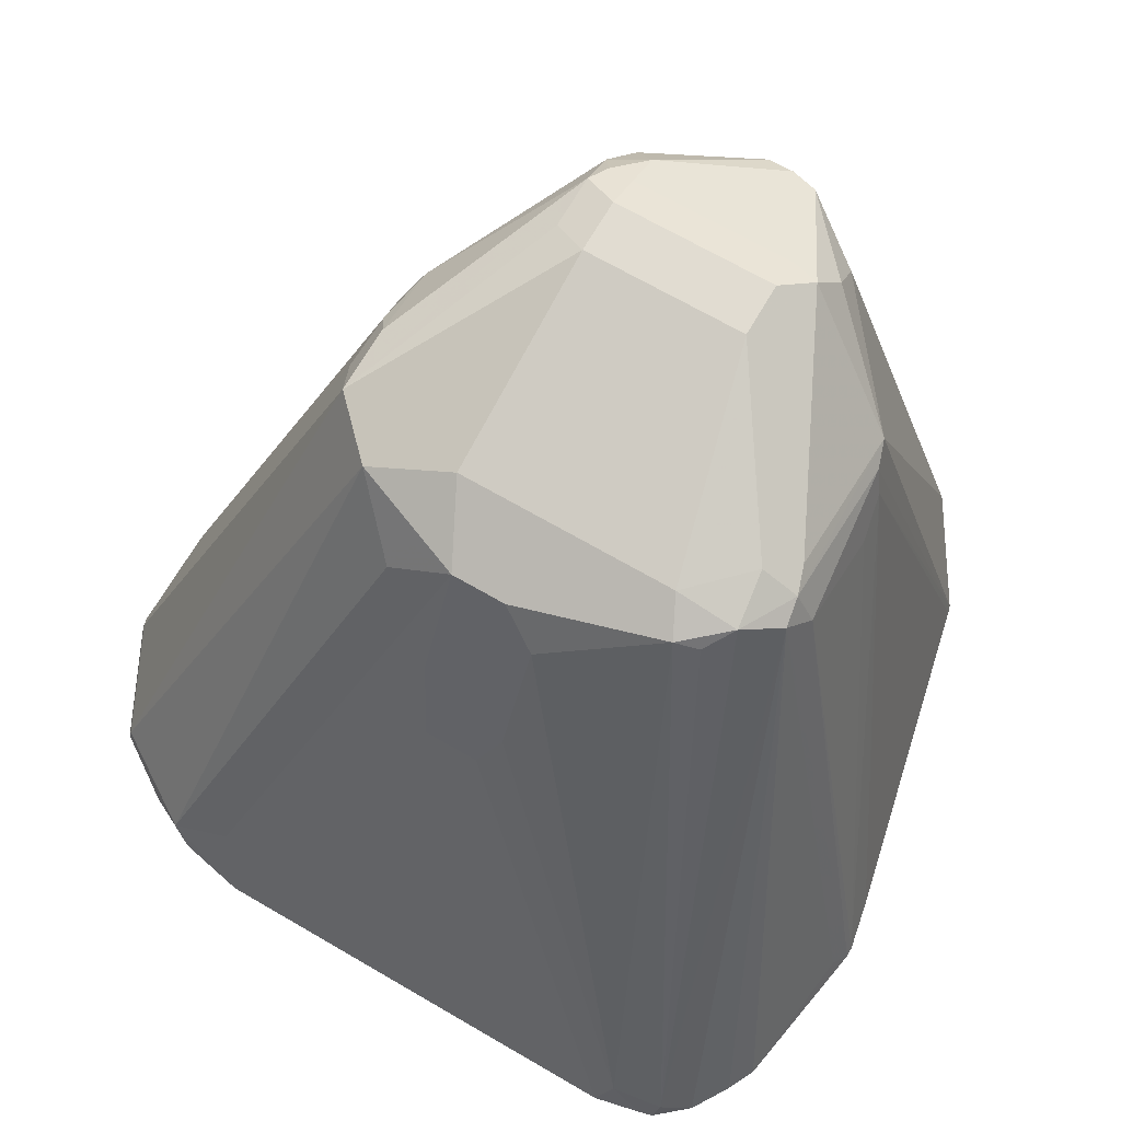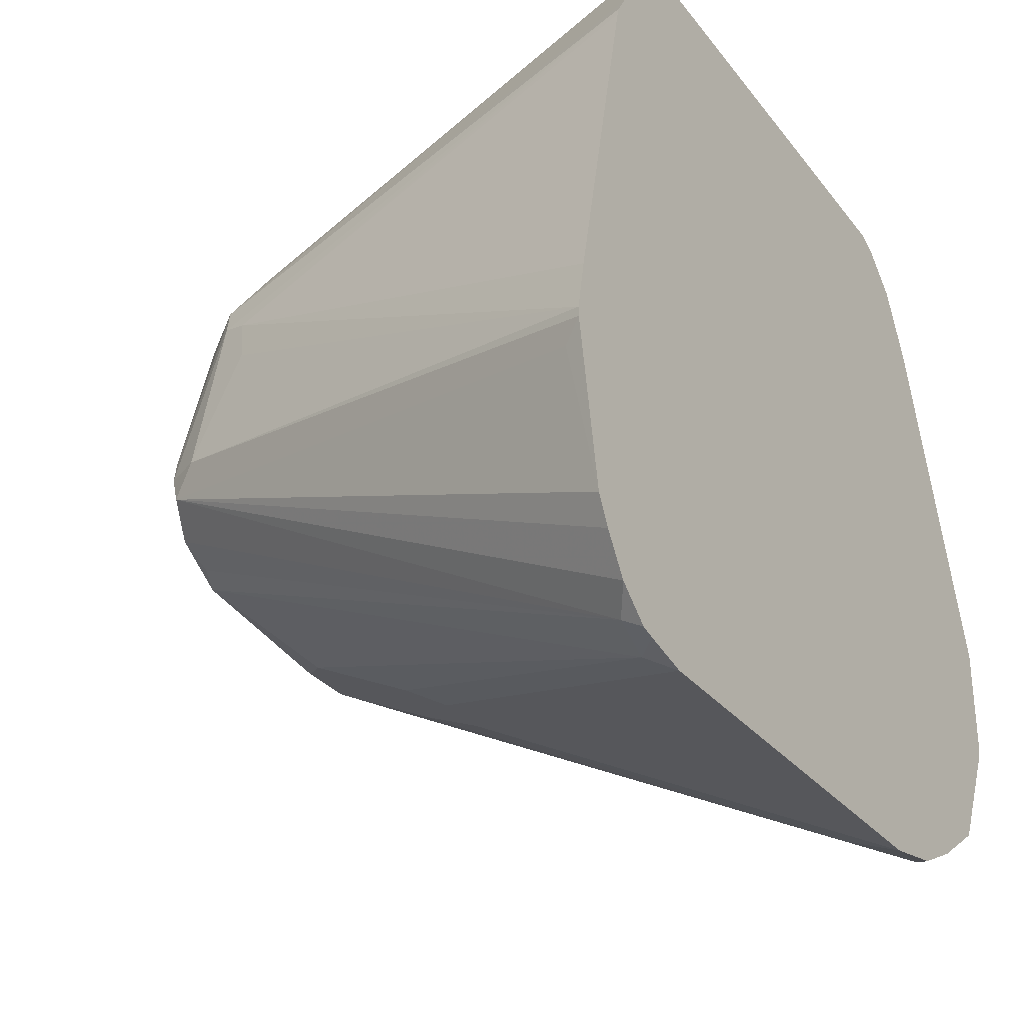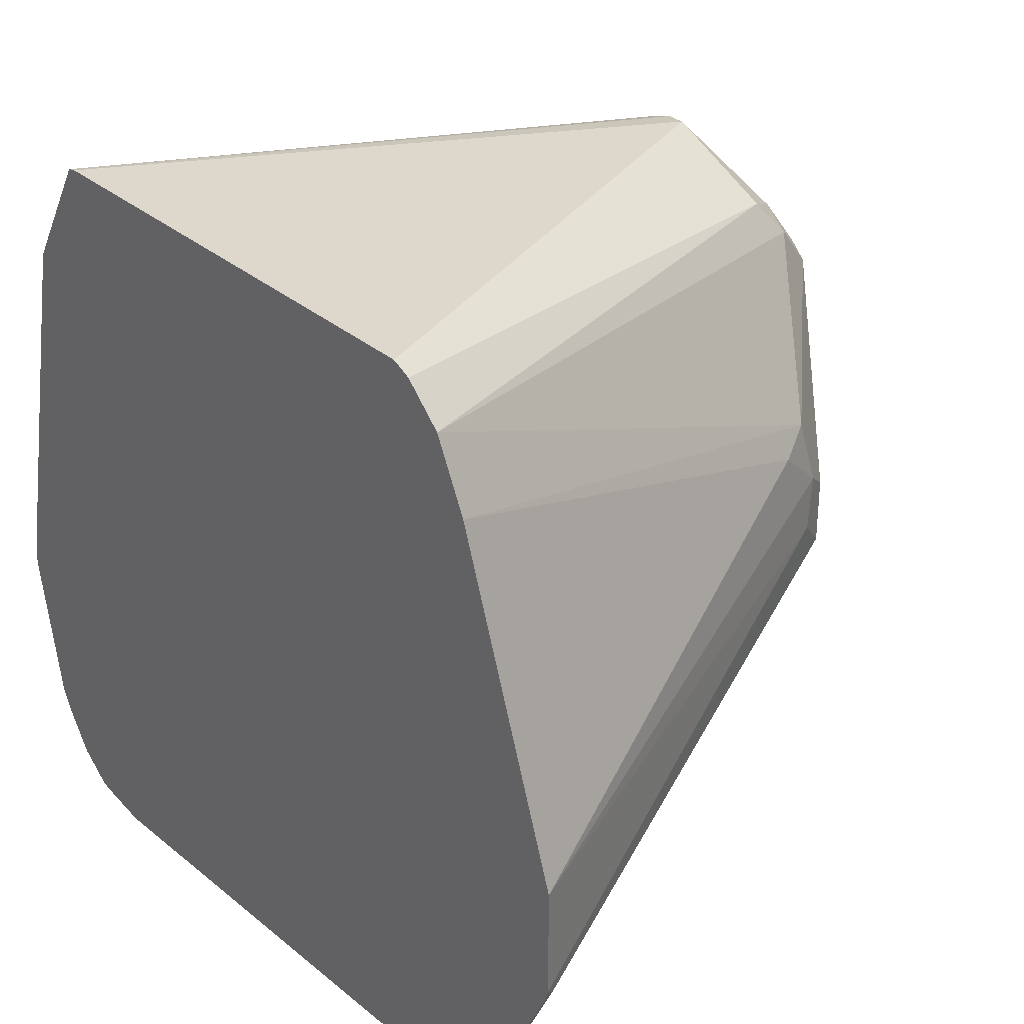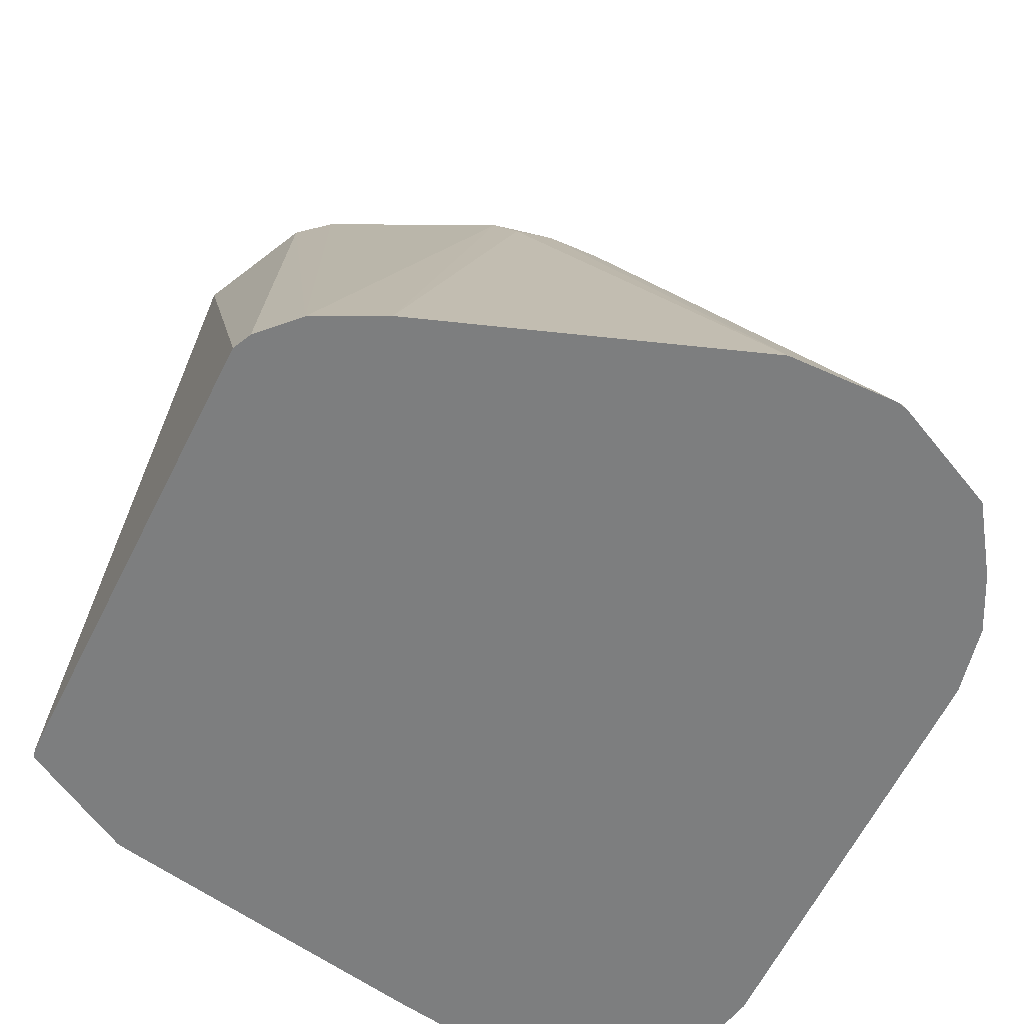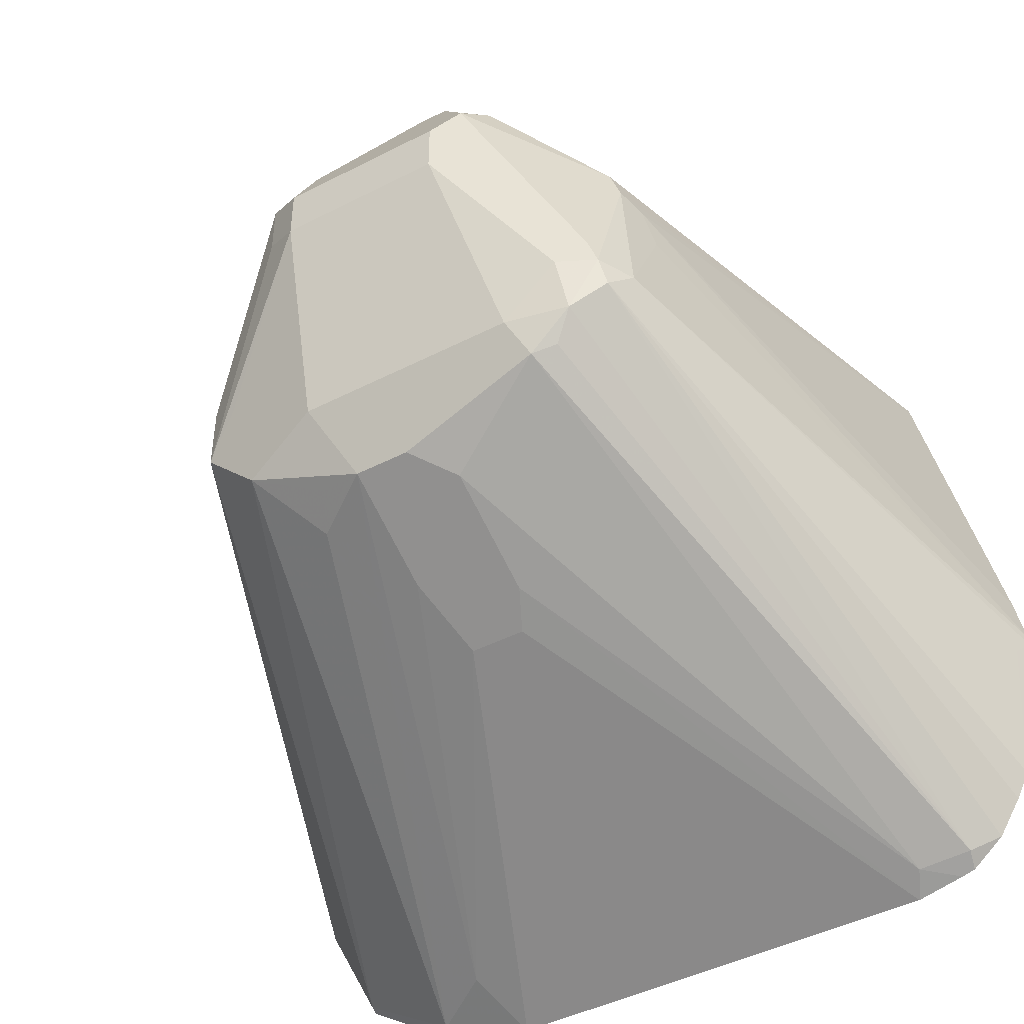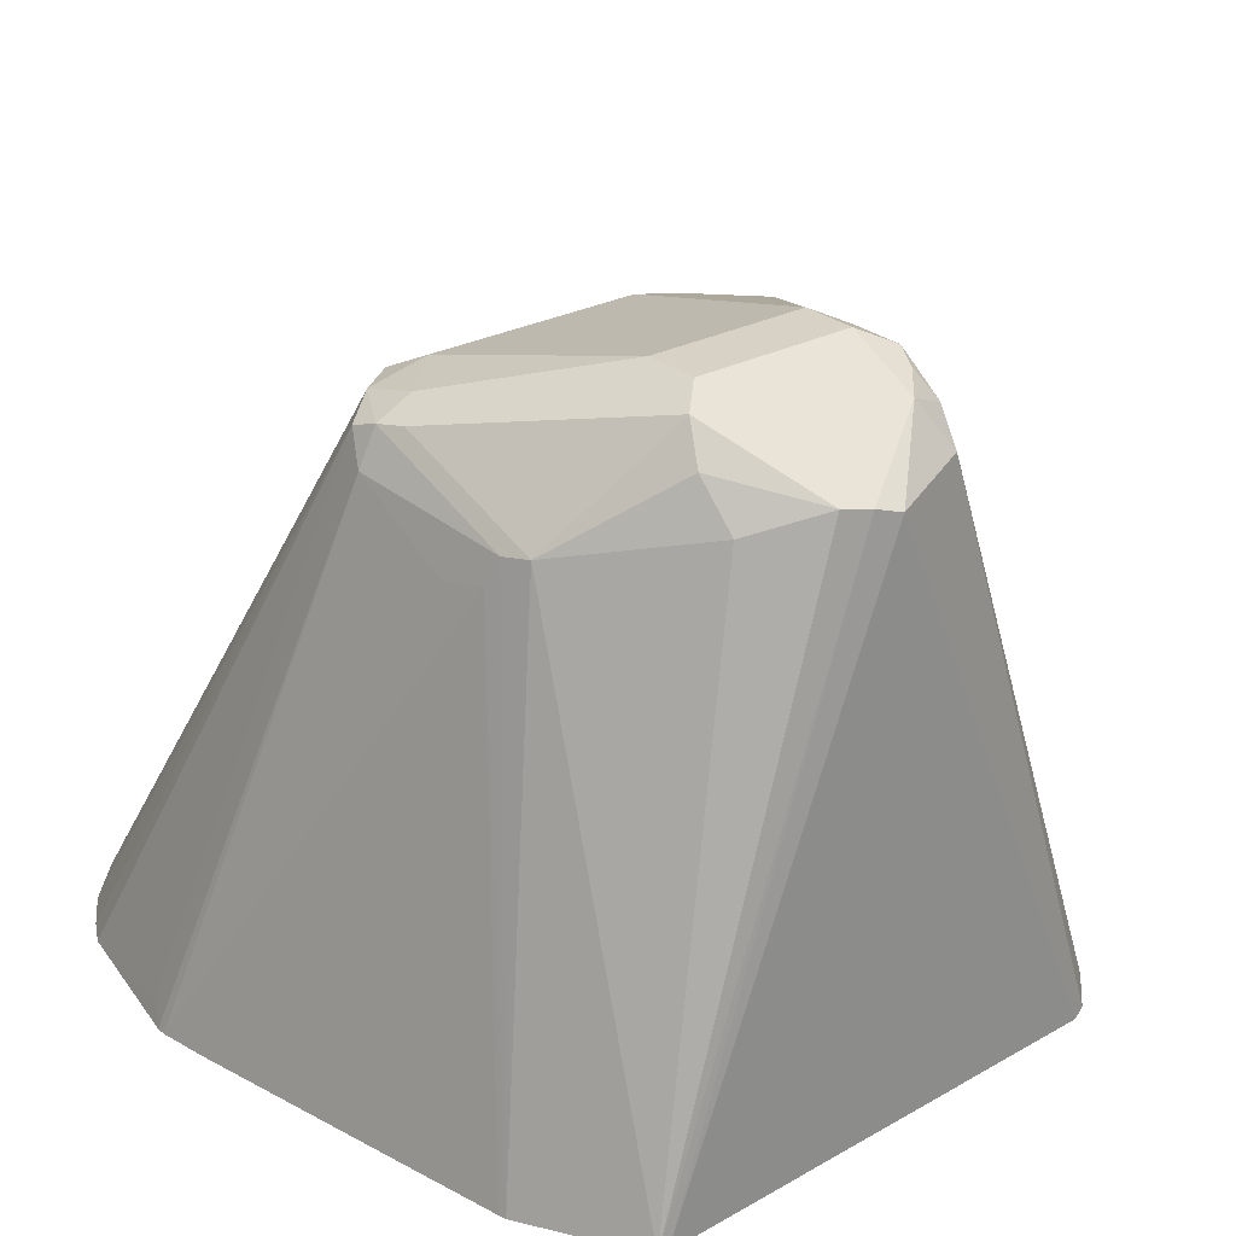
<metadata>
{"format":"obj","ext":"obj","renderer":"f3d","projection":"perspective","resolution":1024,"background":"white","views":[{"elev":69.3,"azim":30.1,"up":"+Z"},{"elev":-30.8,"azim":121.7,"up":"+Y"},{"elev":30.6,"azim":-131.1,"up":"+Y"},{"elev":-59.3,"azim":-114.8,"up":"+Z"},{"elev":-45.4,"azim":30.6,"up":"+Y"},{"elev":27.6,"azim":141.2,"up":"+Z"}]}
</metadata>
<code>
v -0.04854 0.1346 0.569
v 1.471e-05 0.1832 0.6827
v -0.05549 0.1443 0.5884
v -0.07493 0.1415 0.5745
v -0.0694 0.1388 0.569
v 0.08465 0.1346 0.569
v 0.005537 0.1887 0.6938
v -0.005533 0.1943 0.7049
v 0.01663 0.1832 0.6827
v -0.005533 0.2109 0.7382
v -0.02497 0.2082 0.7243
v -0.04162 0.2248 0.741
v -0.1054 0.161 0.5717
v -0.1027 0.1582 0.569
v -0.08595 0.1471 0.569
v -0.07493 0.1415 0.569
v 0.09865 0.1377 0.569
v 0.0888 0.1388 0.5773
v 0.02218 0.1887 0.6938
v 0.01108 0.1943 0.7049
v 0.01108 0.2109 0.7382
v -0.01663 0.2331 0.7493
v -0.01943 0.2137 0.7354
v -0.03052 0.2359 0.7465
v -0.04716 0.2525 0.7465
v -0.05826 0.2415 0.741
v -0.1221 0.1943 0.5717
v -0.106 0.1604 0.569
v 0.1027 0.1388 0.569
v 0.1041 0.1415 0.5745
v 0.05549 0.222 0.7438
v 0.02218 0.2054 0.7271
v -0.01663 0.2997 0.766
v 0.04994 0.2331 0.7493
v -0.05826 0.2623 0.741
v -0.06243 0.2685 0.7327
v -0.06381 0.2525 0.7299
v -0.02775 0.3053 0.7604
v -0.1235 0.197 0.569
v -0.1227 0.1937 0.569
v 0.1123 0.1471 0.569
v 0.07908 0.2415 0.741
v 0.06868 0.2331 0.7451
v 0.06244 0.2248 0.741
v -0.01663 0.3164 0.766
v 0.0333 0.2997 0.766
v 0.06659 0.2498 0.7493
v -0.06103 0.2886 0.7271
v -0.02775 0.3219 0.7604
v -0.06661 0.2831 0.716
v -0.1235 0.2303 0.569
v 0.1194 0.1583 0.569
v 0.1235 0.1665 0.569
v 0.129 0.2082 0.5745
v 0.1318 0.2137 0.569
v 0.08325 0.2498 0.7327
v 0.07771 0.2498 0.7438
v -0.01663 0.3275 0.7604
v 0.0333 0.3164 0.766
v 0.04162 0.3247 0.7618
v 0.0444 0.2997 0.7604
v -0.08042 0.3511 0.569
v -0.09017 0.3302 0.569
v -0.02912 0.3351 0.7493
v -0.02497 0.3289 0.7576
v 0.1318 0.2165 0.569
v 0.08325 0.2831 0.716
v 0.07771 0.2997 0.7271
v 0.07493 0.308 0.7285
v 0.07493 0.2581 0.7451
v -0.01663 0.3386 0.7549
v 0.0333 0.3275 0.7604
v 0.01663 0.3608 0.7438
v 0.04577 0.333 0.7514
v 0.02495 0.358 0.7451
v -0.0694 0.3621 0.569
v -0.02497 0.3455 0.741
v 0.1289 0.2318 0.569
v 0.08048 0.2969 0.7188
v 0.1062 0.3354 0.569
v 0.1027 0.3412 0.569
v 0.086 0.3691 0.569
v 0.0444 0.3441 0.7382
v 0.008311 0.3622 0.741
v 0.08325 0.3696 0.569
v -0.06378 0.3649 0.569
v 0.1068 0.333 0.569
f 45 59 60
f 45 58 49
f 42 56 57
f 42 57 43
f 42 55 56
f 45 60 58
f 43 57 47
f 46 47 61
f 49 58 65
f 46 60 59
f 47 57 61
f 48 62 63
f 48 63 50
f 48 49 64
f 48 64 62
f 30 41 42
f 49 65 64
f 46 61 60
f 42 54 55
f 35 48 36
f 42 52 53
f 50 63 51
f 30 42 43
f 30 43 44
f 30 44 31
f 31 44 43
f 31 43 34
f 33 45 49
f 33 49 38
f 42 53 54
f 33 46 59
f 34 43 47
f 34 47 46
f 35 49 48
f 36 48 50
f 36 50 51
f 36 51 37
f 37 51 39
f 41 52 42
f 33 59 45
f 53 55 54
f 64 71 77
f 56 67 68
f 68 80 69
f 69 80 81
f 69 81 82
f 69 82 83
f 69 83 74
f 71 84 77
f 71 73 84
f 73 75 82
f 68 79 80
f 73 82 85
f 74 83 75
f 75 83 82
f 76 77 84
f 76 84 86
f 78 87 79
f 79 87 80
f 84 85 86
f 29 41 30
f 73 85 84
f 55 66 56
f 67 79 68
f 66 78 79
f 56 68 57
f 56 66 67
f 57 68 69
f 57 69 70
f 57 70 61
f 58 71 65
f 58 60 72
f 58 72 73
f 66 79 67
f 58 73 71
f 60 70 69
f 60 69 74
f 60 74 75
f 60 75 73
f 60 73 72
f 62 64 77
f 62 77 76
f 64 65 71
f 60 61 70
f 27 37 39
f 7 19 20
f 26 49 35
f 1 55 53
f 1 53 52
f 1 52 41
f 1 41 29
f 1 29 17
f 1 17 6
f 1 6 9
f 1 9 2
f 2 7 8
f 2 8 3
f 2 9 19
f 2 19 7
f 3 8 10
f 3 10 4
f 4 10 11
f 4 11 12
f 4 12 13
f 1 66 55
f 1 78 66
f 1 87 78
f 1 80 87
f 27 39 40
f 1 2 3
f 1 3 4
f 1 4 5
f 1 5 16
f 1 16 15
f 1 15 14
f 1 14 28
f 4 13 14
f 1 28 40
f 1 39 51
f 1 51 63
f 1 63 62
f 1 62 76
f 1 76 86
f 1 86 85
f 1 85 82
f 1 81 80
f 1 40 39
f 4 14 15
f 1 82 81
f 4 16 5
f 17 30 18
f 18 30 31
f 18 31 32
f 18 32 19
f 19 32 21
f 19 21 20
f 21 32 31
f 22 34 46
f 22 46 33
f 24 33 25
f 25 33 26
f 26 35 36
f 26 36 37
f 26 37 27
f 26 33 38
f 4 15 16
f 26 38 49
f 17 29 30
f 13 26 27
f 22 33 24
f 13 40 28
f 6 17 18
f 6 18 19
f 13 28 14
f 6 19 9
f 7 20 8
f 8 20 21
f 8 21 10
f 10 31 34
f 10 34 22
f 10 22 12
f 10 21 31
f 10 12 23
f 10 23 11
f 13 27 40
f 11 23 12
f 12 22 24
f 12 24 25
f 12 25 26
f 12 26 13

</code>
